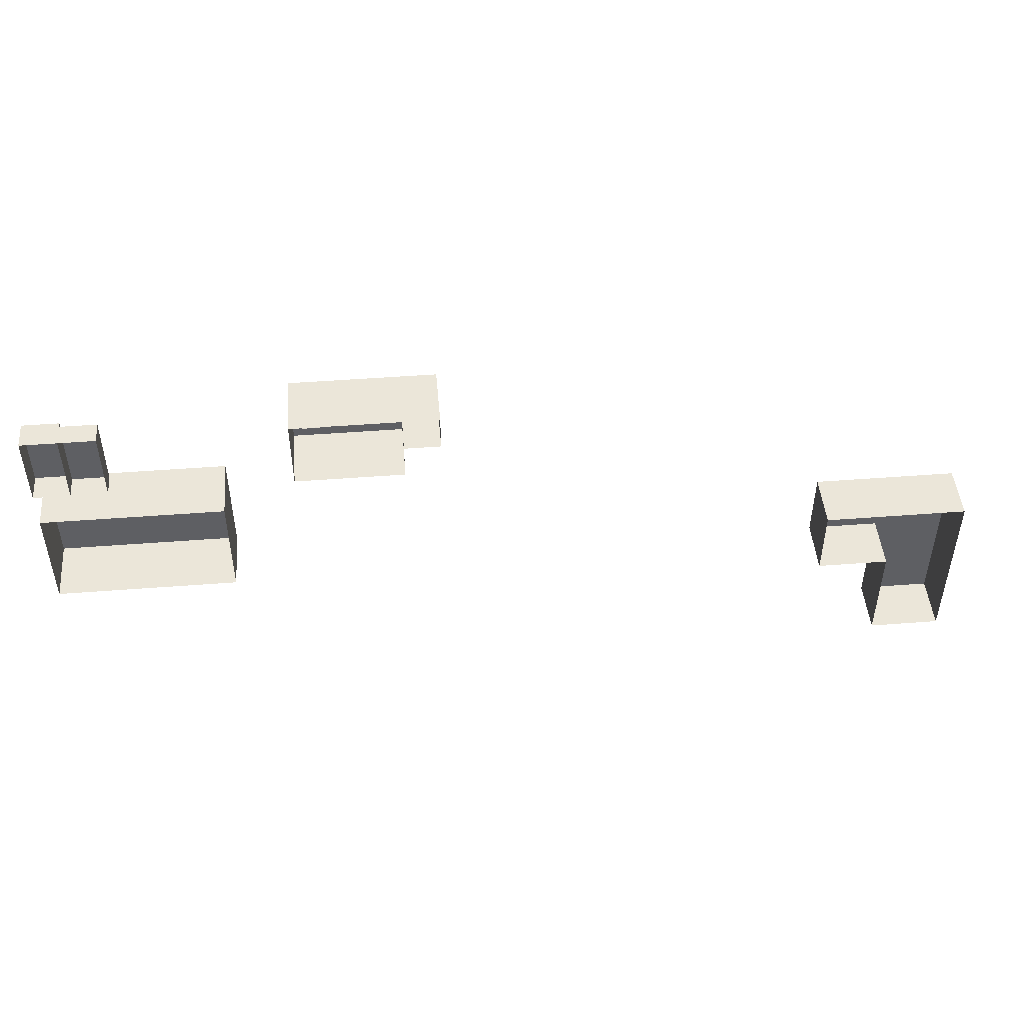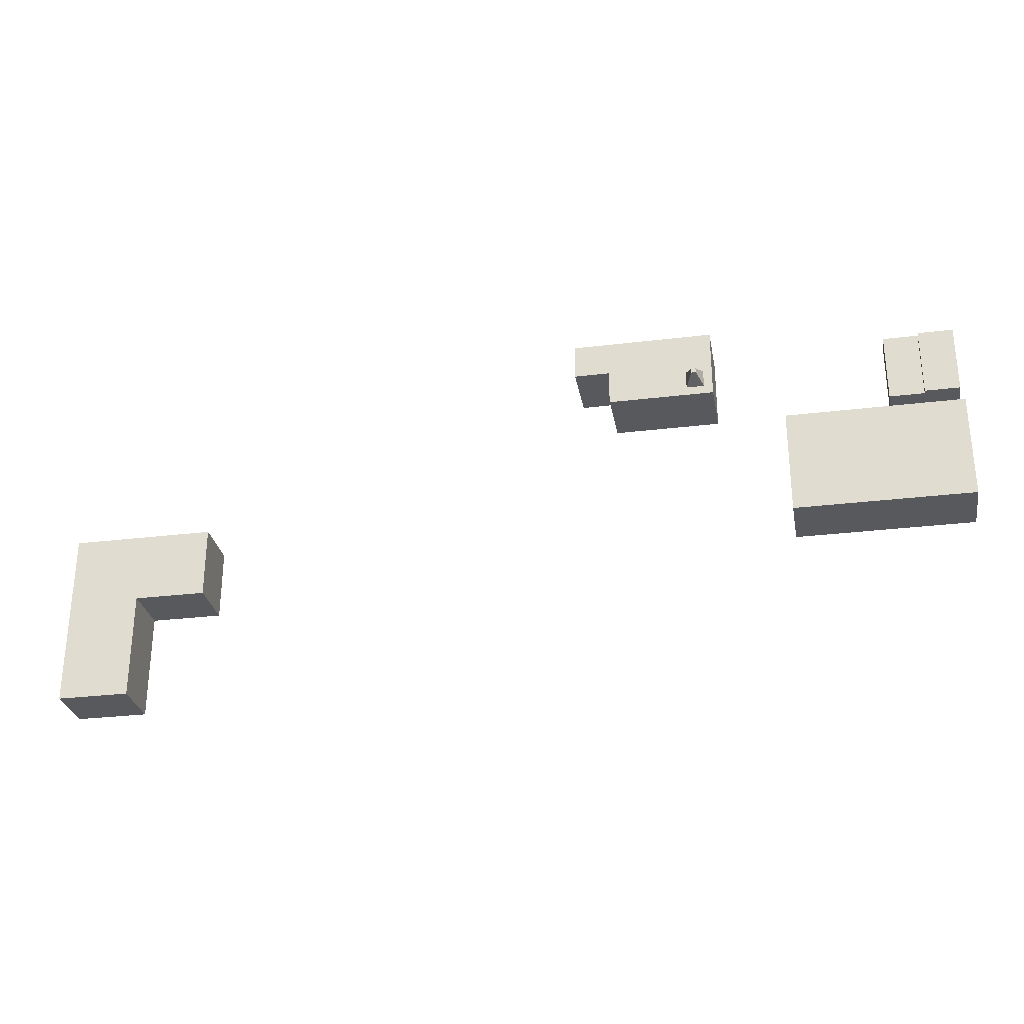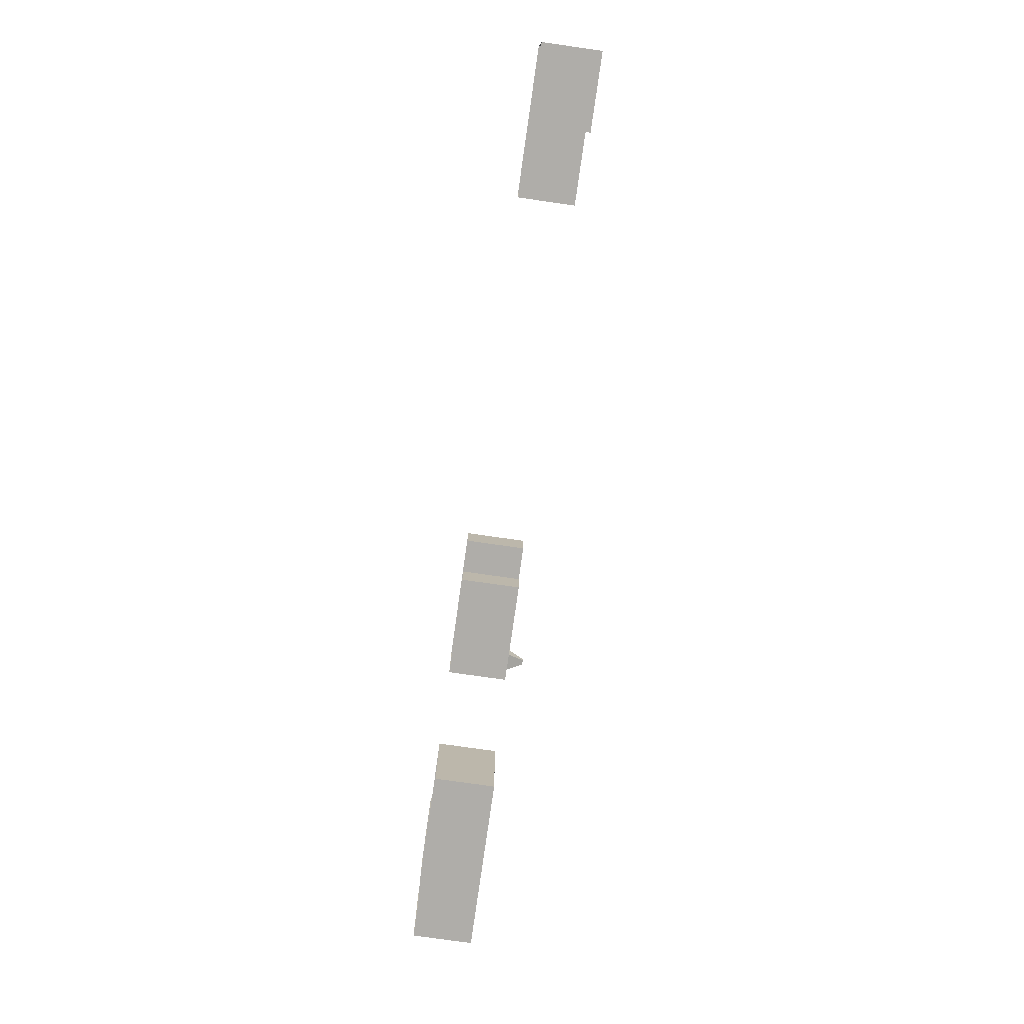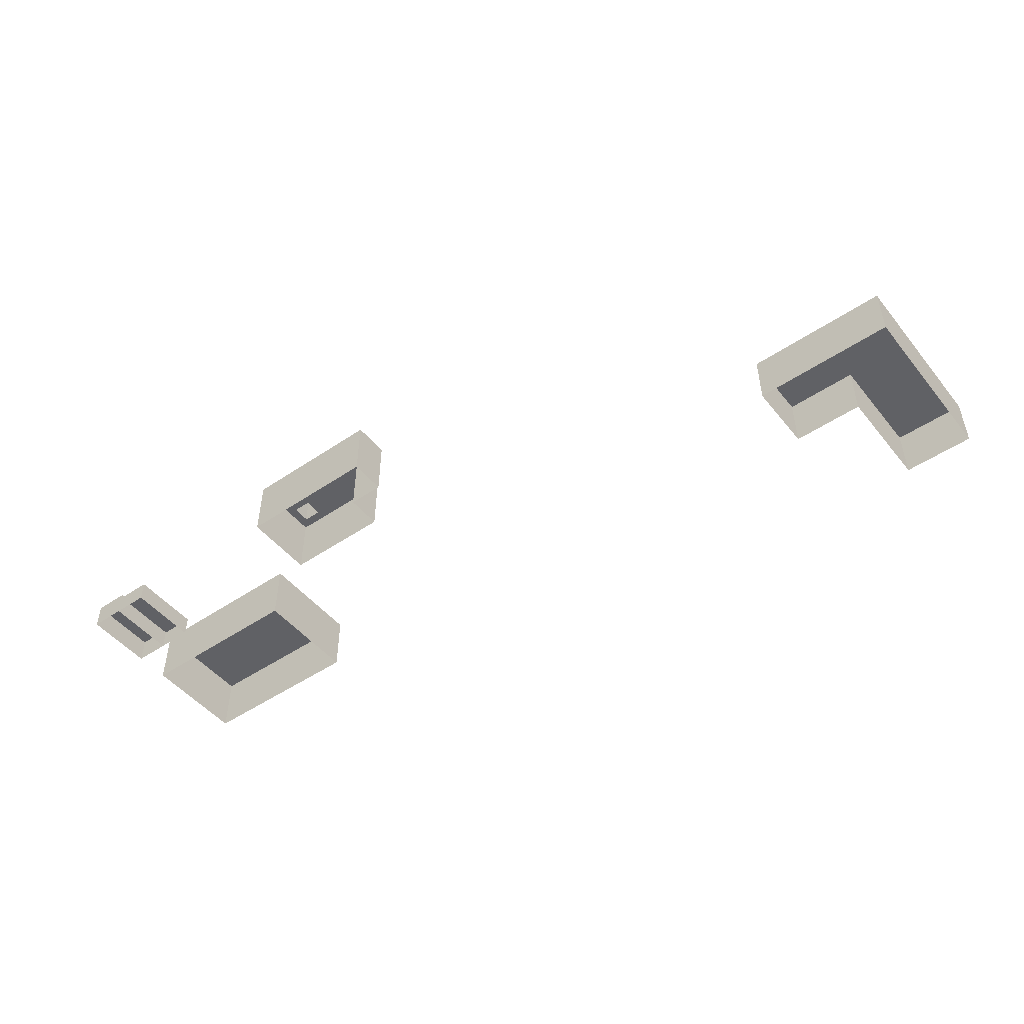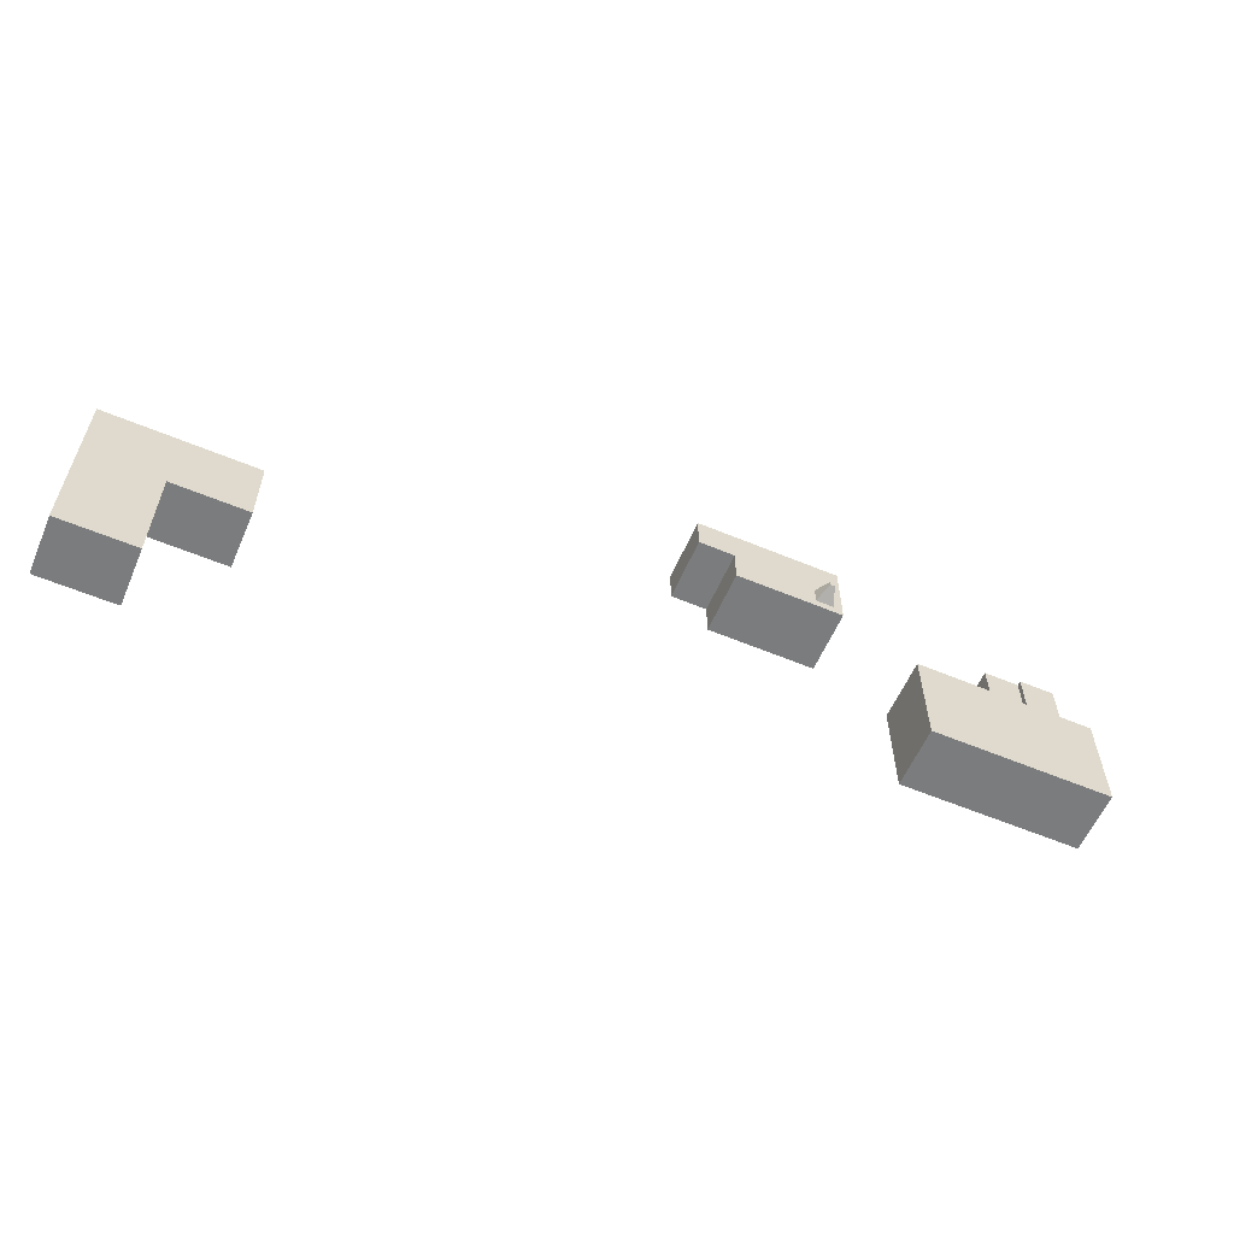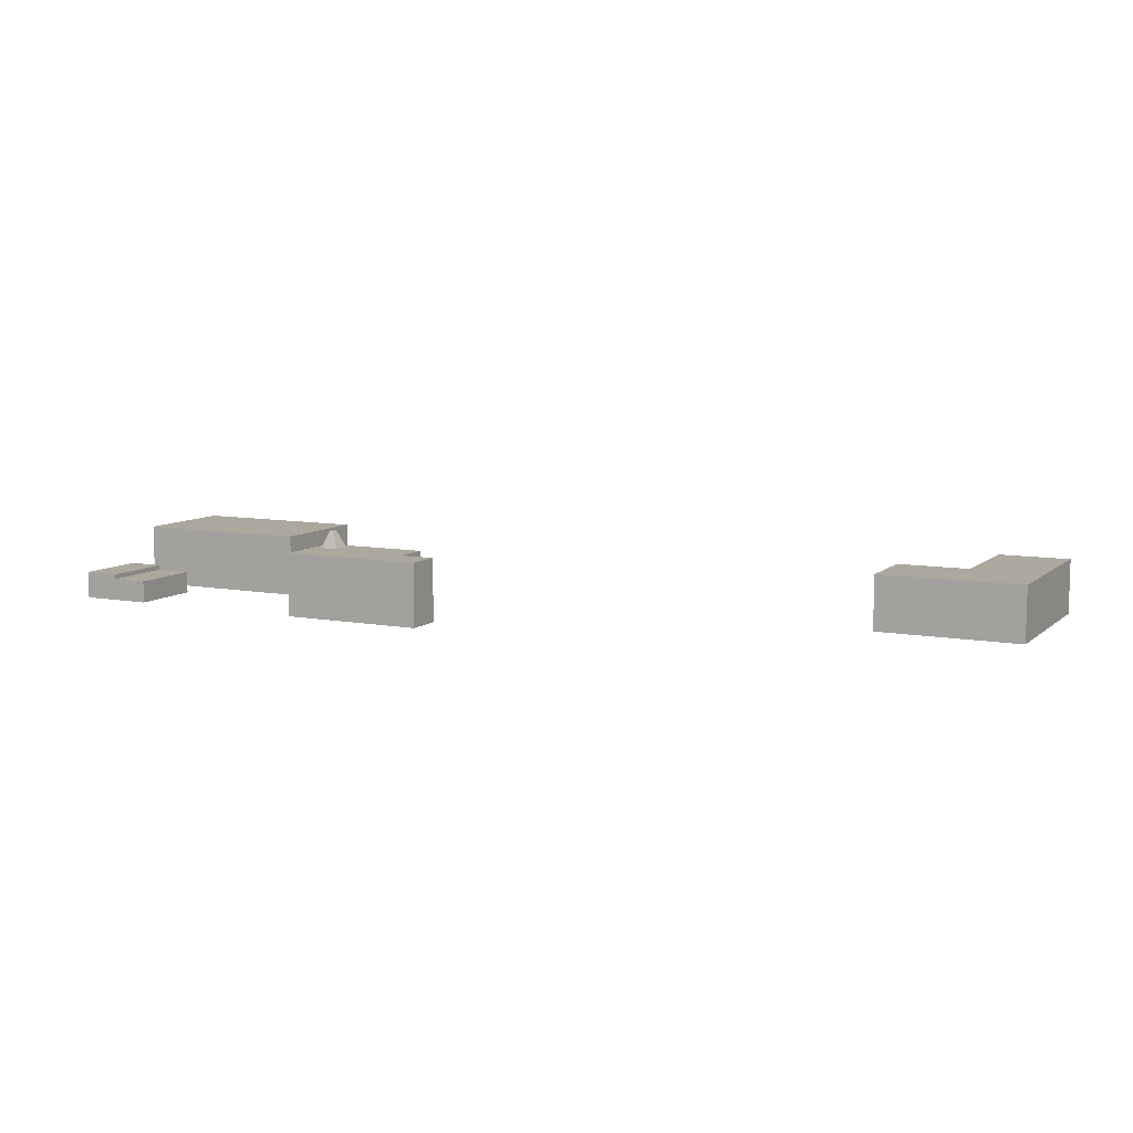
<metadata>
{"format":"obj","ext":"obj","renderer":"f3d","projection":"perspective","resolution":1024,"background":"white","views":[{"elev":47.5,"azim":-5.0,"up":"+Z"},{"elev":-29.0,"azim":-169.7,"up":"+Z"},{"elev":-77.2,"azim":81.9,"up":"+Z"},{"elev":-48.5,"azim":37.1,"up":"+Y"},{"elev":-58.6,"azim":156.7,"up":"+Z"},{"elev":8.6,"azim":26.7,"up":"+Y"}]}
</metadata>
<code>
o rojitos_Cube.026
v -0.625 0.4441 1.188
v -0.625 0.5628 1.141
v -0.6413 0.5628 1.141
v -0.75 0.006417 1
v -0.5625 0.4441 1
v -0.5 0.4441 1
v -2e-06 0.006417 1.25
v 0.25 0.4441 1.25
v 0.25 0.006417 1.25
v -0.75 0.006417 1.25
v -0.75 0.4441 1.062
v -0.75 0.4441 1
v -0.25 0.006417 1
v 0 0.4441 1
v 0 0.006417 1
v 0.25 0.006417 1.5
v -2e-06 0.4441 1.5
v -2e-06 0.006417 1.5
v -0.5 0.006417 1
v -0.25 0.4441 1
v -0.75 0.006417 1.5
v -0.75 0.4441 1.25
v -0.5 0.4441 1.25
v -0.25 0.4441 1.5
v -0.25 0.4441 1.25
v 0.25 0.4441 1.5
v -0.625 0.4441 1.25
v -0.75 0.4441 1.5
v -0.5 0.4441 1.5
v -0.75 0.4441 1.188
v -0.6875 0.4441 1.25
v -0.6875 0.4441 1.188
v -2e-06 0.4441 1.25
v -0.5 0.4441 1.125
v -0.5 0.4441 1.188
v -0.25 0.006417 1.5
v -0.5 0.006417 1.5
v -0.5625 0.4441 1.188
v -0.5625 0.4441 1.25
v -0.625 0.4441 1.188
v -0.6087 0.5628 1.141
v -0.625 0.5628 1.141
v -0.6875 0.4441 1.062
v -0.75 0.4441 1.125
v -0.6875 0.4441 1.125
v -0.625 0.4441 1.062
v -0.6413 0.5628 1.109
v -0.625 0.5628 1.109
v -0.6875 0.4441 1
v -0.625 0.4441 1
v -0.5625 0.4441 1.062
v -0.5 0.4441 1.062
v -0.5625 0.4441 1.125
v -0.6413 0.5628 1.141
v -0.6413 0.5628 1.125
v -0.6087 0.5628 1.109
v -0.6087 0.5628 1.125
v -0.625 0.5628 1.125
v -2.5 0.006417 1.5
v -2.5 0.1921 1.25
v -2.5 0.006417 1.25
v -2.25 0.006417 1
v -2 0.1589 1
v -2 0.006417 1
v -2.25 0.1921 1.25
v -2.25 0.006417 1.25
v -2.5 0.1921 1.5
v -2.25 0.1921 1.5
v -2.25 0.1921 1
v -2.25 0.006417 1.5
v -2.5 0.006417 1
v -2.5 0.1921 1
v -2 0.1589 1.25
v -2.25 0.1589 1.5
v -2 0.1589 1.5
v -2.25 0.1589 1.25
v -2 0.006417 1.25
v -2 0.006417 1.5
v -2.25 0.1589 1
v -2.25 0.4374 0.25
v -2 0.4374 0.5
v -2 0.4374 0.25
v -2.5 0.4374 0.25
v -2.25 0.4374 0.5
v -1.75 0.4374 0.5
v -1.75 0.4374 0.25
v -1.5 0.4374 0.25
v -1.25 0.4374 0.5
v -1.25 0.4374 0.25
v -1.25 0.006417 0.75
v -1.5 0.4374 0.75
v -1.5 0.006417 0.75
v -2.5 0.006417 0.25
v -2.5 0.4374 0
v -2.5 0.006417 0
v -2.25 0.006417 0
v -2 0.4374 0
v -2 0.006417 0
v -1.25 0.006417 0.5
v -1.25 0.4374 0.75
v -2.5 0.006417 0.75
v -2.5 0.4374 0.5
v -2.5 0.006417 0.5
v -1.75 0.4374 0
v -1.75 0.006417 0
v -1.5 0.006417 0
v -1.25 0.4374 0
v -1.25 0.006417 0
v -2.25 0.4374 0
v -2.25 0.006417 0.75
v -2.5 0.4374 0.75
v -1.75 0.006417 0.75
v -2 0.4374 0.75
v -2 0.006417 0.75
v -1.5 0.4374 0
v -2.25 0.4374 0.75
v -1.75 0.4374 0.75
v -1.25 0.006417 0.25
v -1.5 0.4374 0.5
v 3 0.006417 2e-06
v 3 0.3876 -0.25
v 3 0.006417 -0.25
v 4 0.006417 -0.5
v 4 0.3876 -0.25
v 4 0.006417 -0.25
v 3.5 0.006417 -0.5
v 3.5 0.3876 -0.75
v 3.5 0.006417 -0.75
v 3.25 0.006417 -0.25
v 3.5 0.3876 -0.25
v 3.5 0.006417 -0.25
v 4 0.006417 -1
v 4 0.3876 -0.75
v 4 0.006417 -0.75
v 3.5 0.3876 -1
v 3.5 0.006417 -1
v 3.25 0.006417 0.25
v 3 0.3876 0.25
v 3 0.006417 0.25
v 3.5 0.3876 -0.5
v 4 0.3876 -0.5
v 3.5 0.006417 0.25
v 3.25 0.3876 0.25
v 4 0.006417 2e-06
v 4 0.3876 0.25
v 4 0.006417 0.25
v 3.75 0.3876 -1
v 3.75 0.006417 -1
v 3 0.3876 2e-06
v 3.75 0.006417 0.25
v 3.5 0.3876 0.25
v 3.25 0.3876 -0.25
v 3.25 0.3876 2e-06
v 3.75 0.3876 -0.25
v 3.5 0.3876 2e-06
v 3.75 0.3876 2e-06
v 3.75 0.3876 -0.5
v 3.75 0.3876 -0.75
v 4 0.3876 2e-06
v 3.75 0.3876 0.25
v 4 0.3876 -1
f 1 2 3
f 4 5 6
f 7 8 9
f 10 11 12
f 13 14 15
f 16 17 18
f 19 20 13
f 21 22 10
f 23 24 25
f 8 17 26
f 27 28 29
f 30 31 32
f 25 17 33
f 20 33 14
f 34 35 25
f 9 26 16
f 18 24 36
f 15 33 7
f 37 28 21
f 36 29 37
f 38 27 39
f 40 41 42
f 43 44 45
f 46 47 48
f 49 46 50
f 49 11 43
f 51 34 52
f 5 52 6
f 50 51 5
f 38 23 35
f 53 35 34
f 45 54 55
f 40 31 27
f 53 56 57
f 44 32 45
f 48 57 56
f 47 58 48
f 58 41 57
f 55 42 58
f 45 47 43
f 53 41 38
f 46 56 51
f 40 54 32
f 6 19 4
f 4 12 49
f 50 5 4
f 4 49 50
f 7 33 8
f 12 4 10
f 10 22 30
f 44 11 10
f 10 30 44
f 13 20 14
f 16 26 17
f 19 6 20
f 21 28 22
f 23 29 24
f 8 33 17
f 29 23 39
f 27 31 28
f 29 39 27
f 22 28 31
f 30 22 31
f 25 24 17
f 20 25 33
f 25 20 34
f 52 34 20
f 20 6 52
f 35 23 25
f 9 8 26
f 18 17 24
f 15 14 33
f 37 29 28
f 36 24 29
f 38 40 27
f 40 38 41
f 43 11 44
f 46 43 47
f 49 43 46
f 49 12 11
f 51 53 34
f 5 51 52
f 50 46 51
f 38 39 23
f 53 38 35
f 45 32 54
f 40 32 31
f 53 51 56
f 44 30 32
f 48 58 57
f 47 55 58
f 58 42 41
f 55 54 42
f 45 55 47
f 53 57 41
f 46 48 56
f 59 60 61
f 62 63 64
f 62 65 66
f 65 67 68
f 69 60 65
f 70 67 59
f 66 68 70
f 71 69 62
f 61 72 71
f 73 74 75
f 63 76 73
f 77 75 78
f 70 76 66
f 78 74 70
f 64 73 77
f 59 67 60
f 62 79 63
f 62 69 65
f 65 60 67
f 69 72 60
f 70 68 67
f 66 65 68
f 71 72 69
f 61 60 72
f 73 76 74
f 63 79 76
f 77 73 75
f 70 74 76
f 78 75 74
f 64 63 73
f 80 81 82
f 83 84 80
f 82 85 86
f 87 88 89
f 90 91 92
f 93 94 95
f 96 97 98
f 99 100 90
f 101 102 103
f 98 104 105
f 106 107 108
f 95 109 96
f 103 83 93
f 110 111 101
f 112 113 114
f 105 115 106
f 114 116 110
f 92 117 112
f 108 89 118
f 97 80 82
f 109 83 80
f 84 113 81
f 102 116 84
f 86 119 87
f 104 87 115
f 97 86 104
f 115 89 107
f 119 100 88
f 85 91 119
f 81 117 85
f 118 88 99
f 80 84 81
f 83 102 84
f 82 81 85
f 87 119 88
f 90 100 91
f 93 83 94
f 96 109 97
f 99 88 100
f 101 111 102
f 98 97 104
f 106 115 107
f 95 94 109
f 103 102 83
f 110 116 111
f 112 117 113
f 105 104 115
f 114 113 116
f 92 91 117
f 108 107 89
f 97 109 80
f 109 94 83
f 84 116 113
f 102 111 116
f 86 85 119
f 104 86 87
f 97 82 86
f 115 87 89
f 119 91 100
f 85 117 91
f 81 113 117
f 118 89 88
f 120 121 122
f 123 124 125
f 126 127 128
f 129 130 131
f 132 133 134
f 128 135 136
f 137 138 139
f 131 140 126
f 134 141 123
f 142 143 137
f 144 145 146
f 136 147 148
f 139 149 120
f 150 151 142
f 152 149 153
f 154 155 156
f 127 157 158
f 155 143 151
f 153 138 143
f 159 160 145
f 156 151 160
f 158 141 133
f 161 158 133
f 147 127 158
f 124 156 159
f 157 124 141
f 140 154 157
f 130 153 155
f 122 152 129
f 125 159 144
f 146 160 150
f 148 161 132
f 120 149 121
f 123 141 124
f 126 140 127
f 129 152 130
f 132 161 133
f 128 127 135
f 137 143 138
f 131 130 140
f 134 133 141
f 142 151 143
f 144 159 145
f 136 135 147
f 139 138 149
f 150 160 151
f 152 121 149
f 154 130 155
f 127 140 157
f 155 153 143
f 153 149 138
f 159 156 160
f 156 155 151
f 158 157 141
f 161 147 158
f 147 135 127
f 124 154 156
f 157 154 124
f 140 130 154
f 130 152 153
f 122 121 152
f 125 124 159
f 146 145 160
f 148 147 161

</code>
